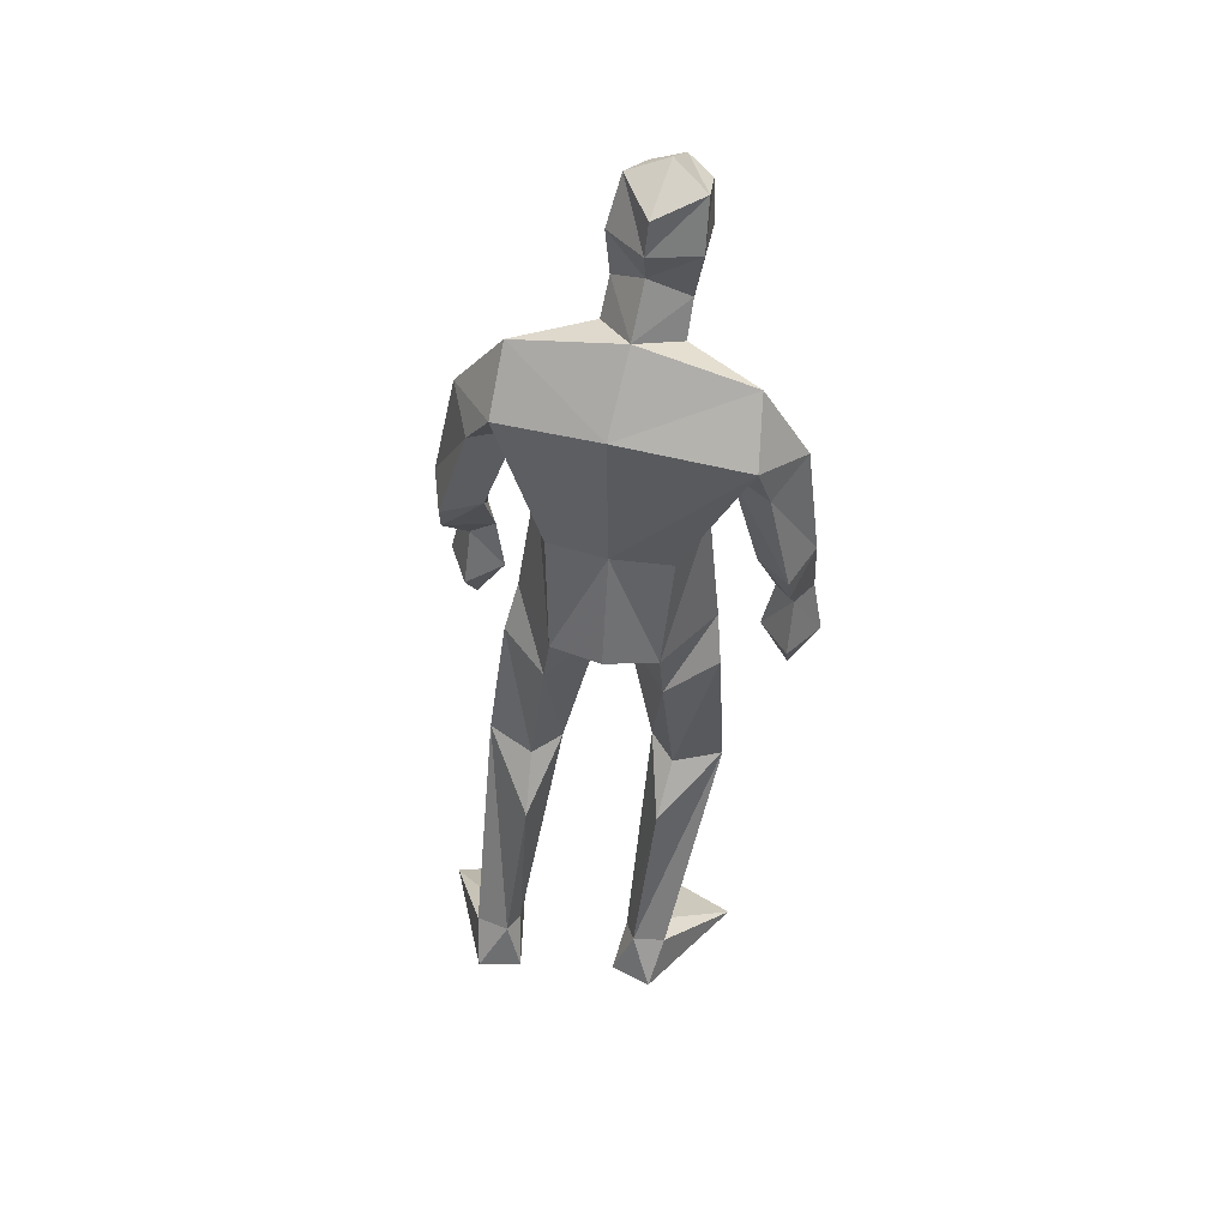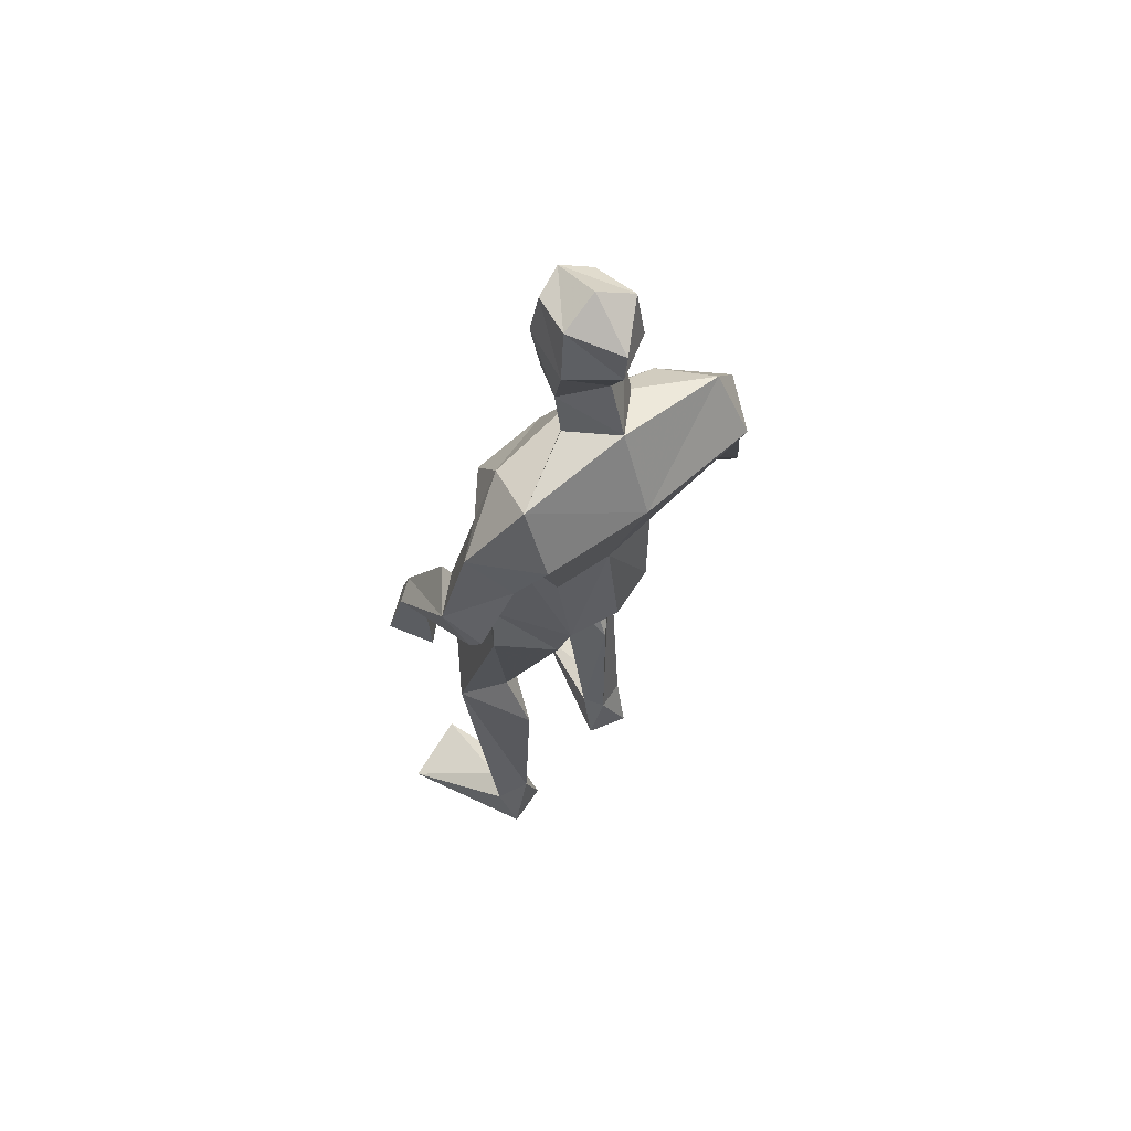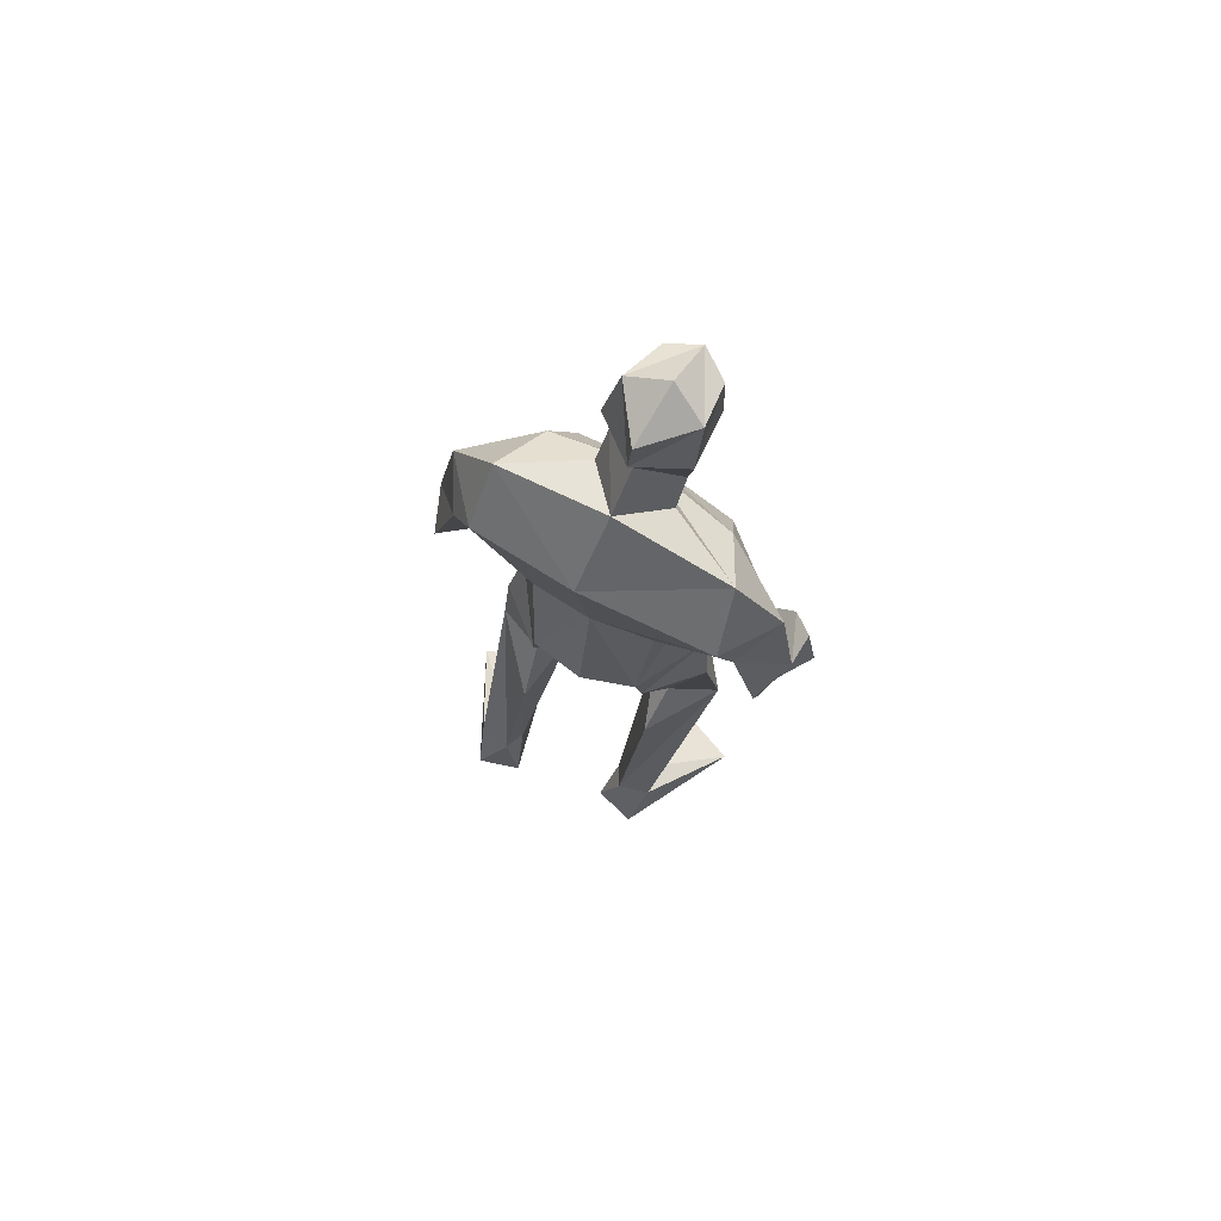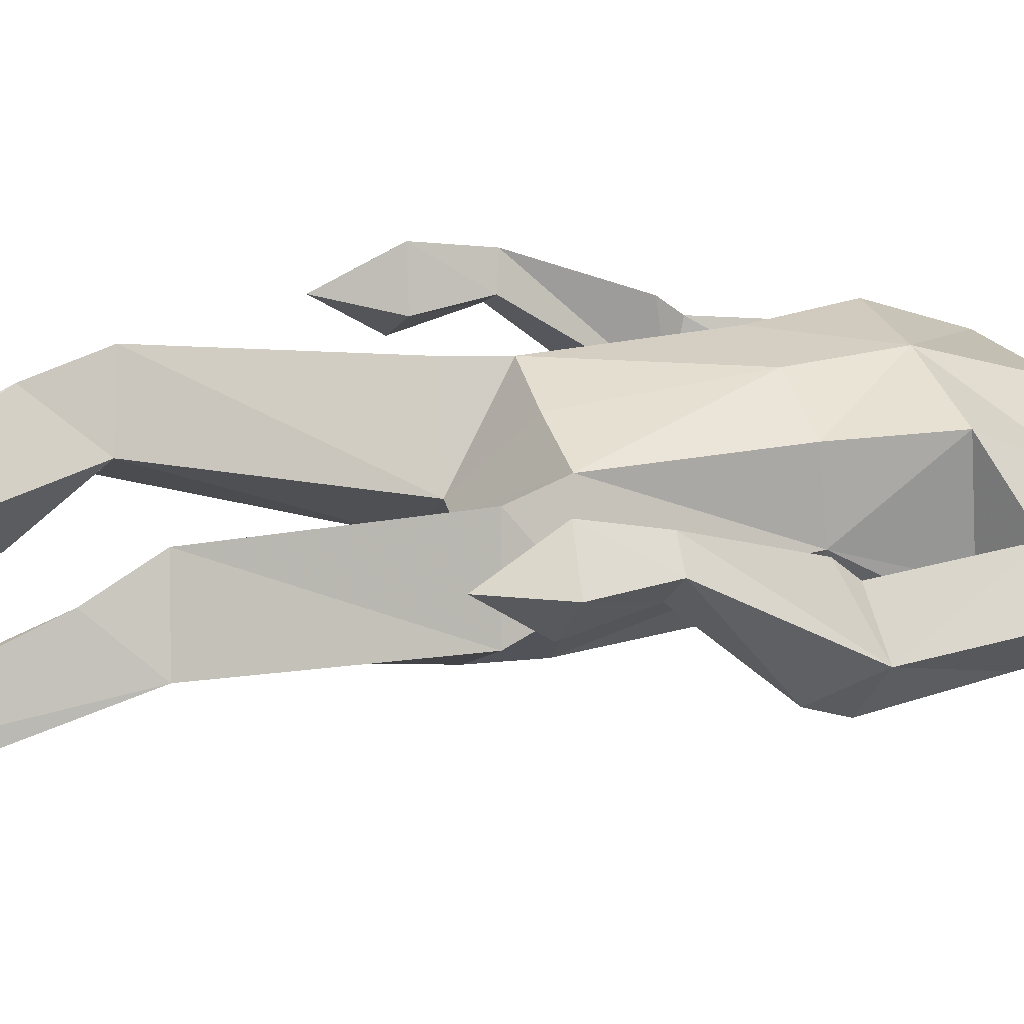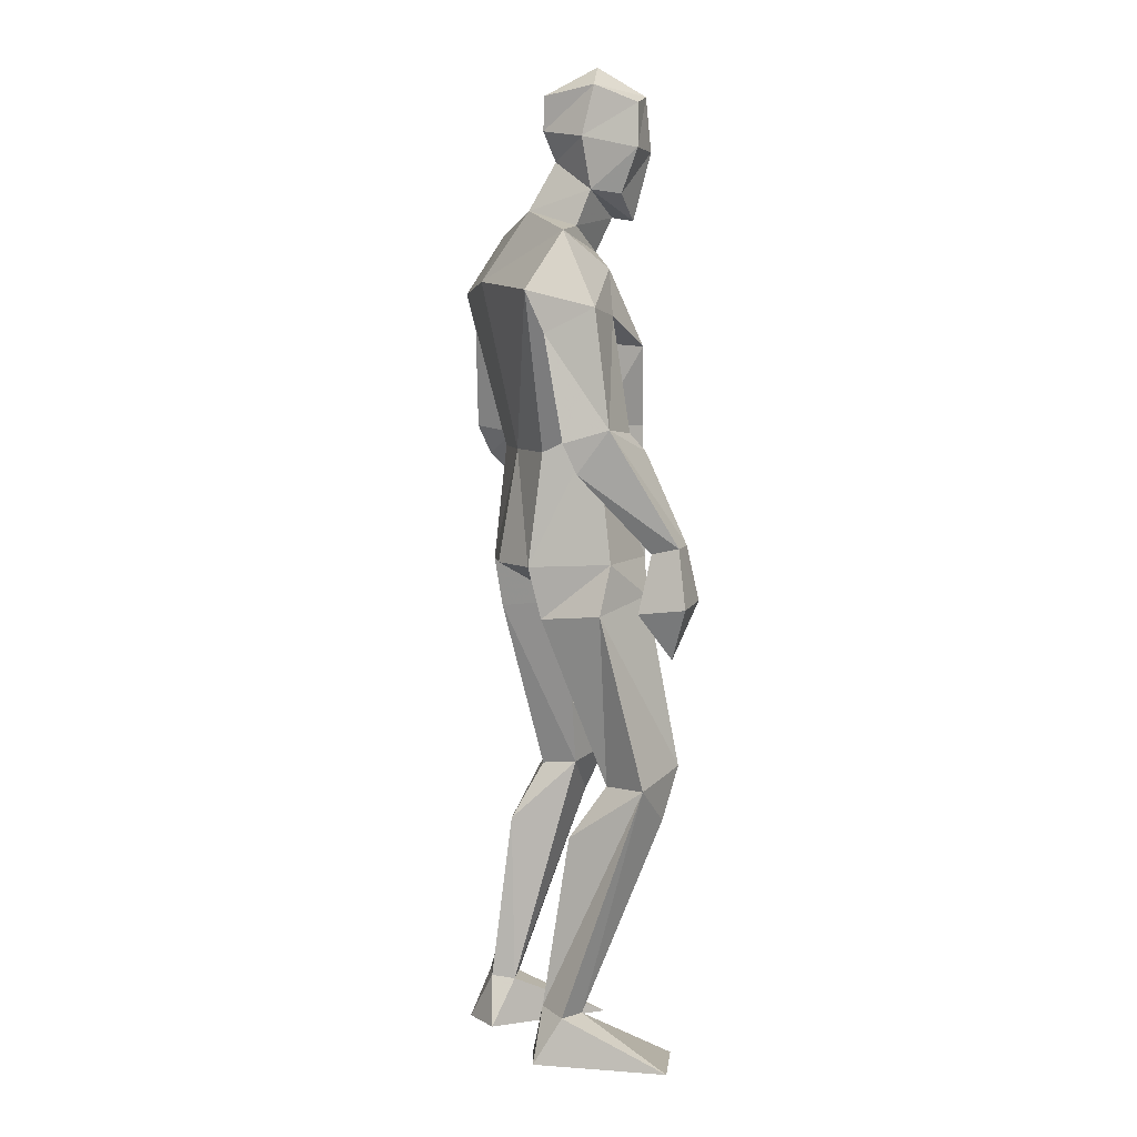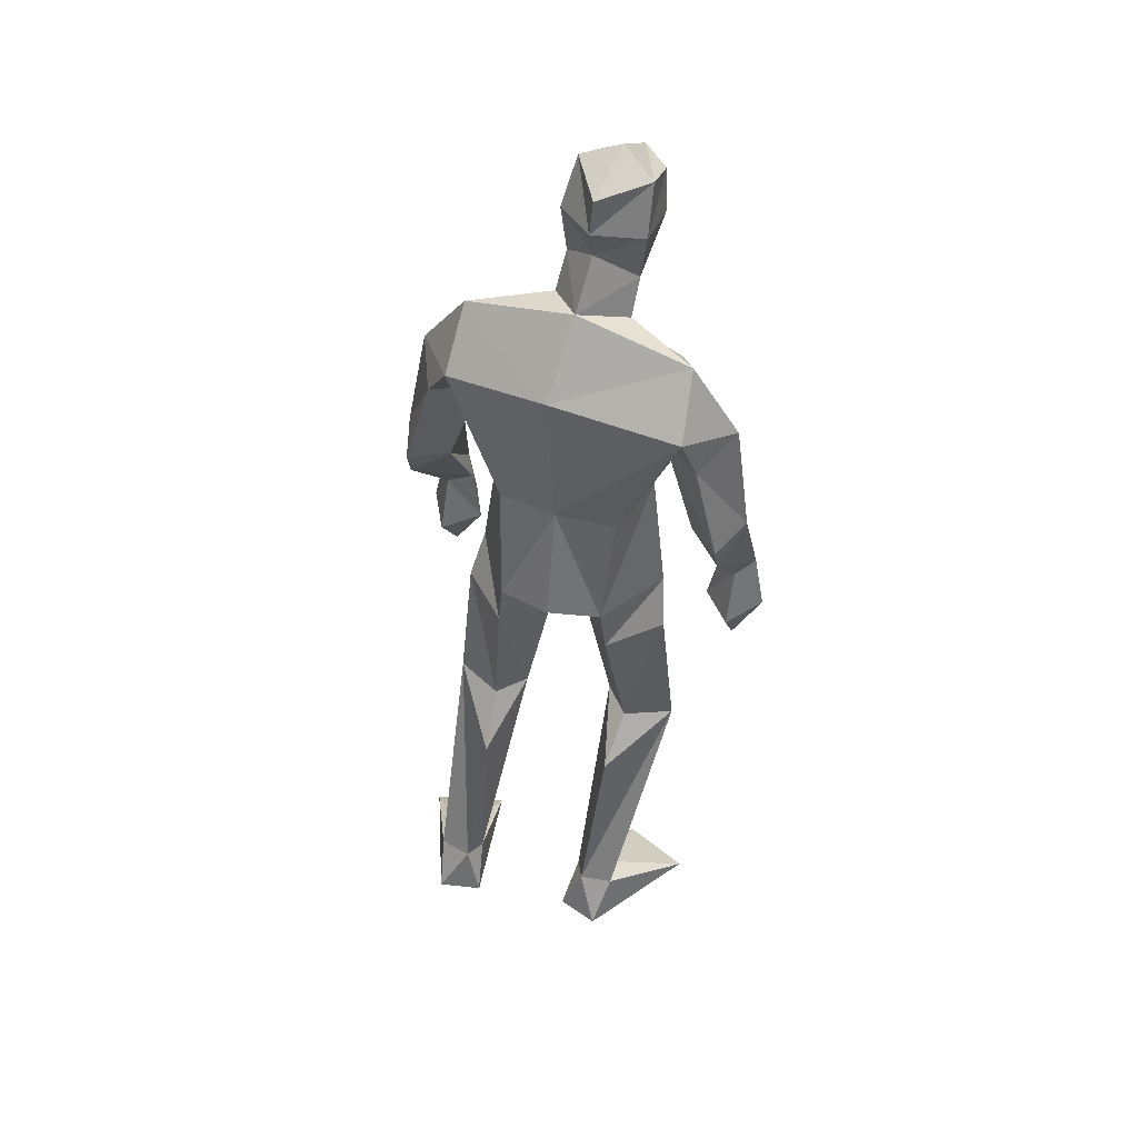
<metadata>
{"format":"obj","ext":"obj","renderer":"f3d","projection":"perspective","resolution":1024,"background":"white","views":[{"elev":44.0,"azim":-167.9,"up":"+Y"},{"elev":68.4,"azim":139.5,"up":"+Y"},{"elev":69.4,"azim":-153.7,"up":"+Y"},{"elev":34.9,"azim":76.6,"up":"+Z"},{"elev":3.7,"azim":-108.2,"up":"+Y"},{"elev":43.0,"azim":-159.3,"up":"+Y"}]}
</metadata>
<code>
v -0.233 -0.001156 0.2382
v -0.2544 0.6103 0.07896
v -0.2746 0.6516 0.2388
v -0.2803 1.029 0.1623
v -0.2731 1.821 0.003171
v -0.1917 1.774 0.07472
v -0.2256 1.989 0.1897
v -0.2683 1.893 0.1064
v -0.2914 2.085 0.1357
v -0.3015 2.116 0.03267
v -0.2357 2.106 0.174
v -0.2027 2.027 -0.04845
v -0.2791 1.898 0.03301
v -0.2946 1.989 0.1339
v -0.3005 2.006 0.005521
v -0.2013 1.848 0.1083
v -0.1856 1.858 -0.07556
v -0.1956 0.12 -0.04923
v -0.1471 0.006617 -0.05564
v -0.386 -0.001157 0.1706
v -0.2653 0.1073 -0.02774
v -0.2399 0.003362 -0.08612
v -0.2358 0.4983 -0.001324
v -0.1969 0.6303 0.1353
v -0.3579 0.6121 0.1252
v -0.2542 1.094 -0.09991
v -0.3586 0.9918 0.02664
v -0.2563 0.981 -0.07139
v -0.2515 1.113 0.1682
v -0.3448 1.101 0.05598
v -0.2799 0.5335 0.1996
v -0.1705 0.1129 -0.001007
v -0.2335 0.1068 0.02913
v -0.1432 1.099 -0.1326
v -0.161 1.006 0.0429
v -0.5018 1.296 -0.07253
v -0.4503 1.138 0.1294
v -0.4839 1.148 0.1747
v -0.4628 1.342 0.09136
v -0.5006 1.359 -0.1021
v -0.5406 1.386 -0.01628
v -0.4286 1.622 0.03051
v -0.4659 1.38 0.05504
v -0.5487 1.017 0.1466
v -0.4847 0.9092 0.1421
v -0.4943 1.131 0.09284
v -0.4234 1.023 0.131
v -0.4896 1.007 0.06495
v -0.5281 1.143 0.14
v -0.4737 1.032 0.2059
v -0.4293 1.353 -0.03608
v -0.4594 1.582 -0.1288
v -0.371 1.723 0.04293
v -0.5153 1.633 -0.03819
v -0.3723 1.574 -0.05564
v -0.3236 1.394 0.0302
v -0.438 1.671 -0.1633
v -0.1478 1.347 -0.09066
v -0.3379 1.564 0.1309
v -0.2803 1.398 0.1515
v -0.2772 1.34 -0.07451
v -0.4273 1.796 -0.07704
v 0.2837 0.004868 0.1548
v 0.1248 -0.000692 0.207
v -0.003346 0.6267 0.09124
v 0.05452 0.619 0.03147
v 0.07357 0.6532 0.1947
v 0.09625 1.015 0.008704
v -0.01777 1.354 -0.0772
v -0.02883 1.102 -0.1085
v -0.1089 1.835 0.01751
v -0.1699 2.097 0.1493
v -0.2293 2.163 0.06507
v -0.2102 2.1 -0.04791
v -0.1437 2.132 0.05032
v -0.1994 1.962 -0.019
v -0.117 2.025 0.02585
v -0.1473 2.004 0.1503
v -0.1466 1.905 0.1196
v -0.2065 1.842 0.1557
v -0.1211 1.913 0.04954
v 0.06797 0.002569 -0.08911
v 0.1738 0.1147 -0.06135
v 0.0792 0.1095 -0.03109
v 0.1625 0.006596 -0.1144
v 0.1581 0.6349 0.07619
v 0.07145 1.118 0.04091
v -0.009512 0.9925 -0.08486
v -0.01287 1.123 0.1591
v 0.01878 1.033 0.15
v 0.1425 0.1112 -0.001663
v 0.09897 0.5462 0.15
v 0.05123 0.4942 -0.04634
v 0.09877 0.1164 -0.08042
v -0.09983 1.009 0.03618
v -0.1311 1.115 0.1663
v -0.1304 1.008 0.03965
v 0.1983 1.335 -0.05169
v 0.1396 1.381 0.1068
v 0.1648 1.676 -0.01653
v 0.03596 1.595 -0.03667
v 0.1193 1.619 -0.1098
v 0.08651 1.653 0.04839
v 0.1419 1.418 0.06961
v 0.1715 1.075 0.2304
v 0.2005 0.9529 0.1712
v 0.1291 1.059 0.1518
v 0.2524 1.067 0.178
v 0.2021 1.049 0.09201
v 0.2199 1.19 0.1663
v 0.1919 1.174 0.1169
v 0.1725 1.191 0.1968
v 0.1442 1.176 0.1492
v 0.1165 1.383 -0.02282
v 0.1907 1.399 -0.0841
v 0.2203 1.432 0.003641
v -0.004754 1.592 0.1513
v 0.01259 1.744 0.06764
v 0.06315 1.695 -0.146
v 0.05048 1.824 -0.06412
v -0.02015 1.414 0.1515
v 0.02329 1.415 0.03061
v -0.1752 1.574 0.1624
v -0.1502 1.406 0.1721
v -0.1628 1.706 -0.1757
f 20 1 33
f 27 28 2
f 27 2 25
f 28 35 24
f 28 24 2
f 35 4 3
f 35 3 24
f 4 27 3
f 3 27 25
f 61 58 26
f 26 58 34
f 5 62 6
f 6 62 53
f 7 14 8
f 7 8 80
f 11 9 14
f 11 14 7
f 73 10 11
f 11 10 9
f 74 10 73
f 10 74 12
f 10 12 15
f 15 12 76
f 15 76 13
f 14 15 13
f 14 13 8
f 9 10 15
f 9 15 14
f 8 13 80
f 80 13 16
f 5 17 62
f 13 76 17
f 13 17 5
f 16 13 5
f 16 5 6
f 32 19 18
f 21 20 33
f 32 1 19
f 22 20 21
f 18 19 22
f 33 1 32
f 18 22 21
f 22 19 20
f 20 19 1
f 2 23 25
f 24 23 2
f 25 31 3
f 3 31 24
f 30 26 28
f 30 28 27
f 35 28 26
f 29 30 4
f 4 30 27
f 29 4 35
f 24 31 32
f 32 31 33
f 31 25 33
f 33 25 21
f 23 24 32
f 23 32 18
f 25 23 18
f 25 18 21
f 26 34 35
f 35 34 97
f 96 29 35
f 96 35 97
f 36 51 37
f 36 37 46
f 41 36 49
f 49 36 46
f 39 41 38
f 38 41 49
f 51 39 38
f 51 38 37
f 54 52 41
f 41 52 40
f 52 55 40
f 40 55 51
f 42 54 41
f 42 41 43
f 55 42 43
f 55 43 51
f 44 45 50
f 50 45 47
f 48 45 44
f 47 45 48
f 49 46 44
f 44 46 48
f 46 37 47
f 46 47 48
f 38 49 50
f 50 49 44
f 37 38 50
f 37 50 47
f 43 39 51
f 41 39 43
f 51 36 40
f 40 36 41
f 55 59 42
f 42 59 53
f 55 52 57
f 62 57 54
f 54 57 52
f 53 62 54
f 53 54 42
f 60 56 29
f 29 56 30
f 55 57 56
f 56 57 61
f 59 55 56
f 59 56 60
f 57 125 58
f 57 58 61
f 123 59 60
f 123 60 124
f 124 60 29
f 124 29 96
f 6 53 123
f 123 53 59
f 56 61 26
f 56 26 30
f 62 17 125
f 62 125 57
f 63 91 64
f 88 68 66
f 66 68 86
f 95 88 65
f 65 88 66
f 90 95 67
f 67 95 65
f 68 90 67
f 68 67 86
f 58 69 70
f 58 70 34
f 120 71 6
f 120 6 118
f 78 7 79
f 79 7 80
f 72 11 78
f 78 11 7
f 75 73 11
f 75 11 72
f 74 73 75
f 74 75 12
f 12 75 77
f 12 77 76
f 76 77 81
f 77 78 81
f 81 78 79
f 75 72 77
f 77 72 78
f 81 79 80
f 81 80 16
f 71 120 17
f 76 81 17
f 17 81 71
f 81 16 71
f 71 16 6
f 84 94 82
f 83 91 63
f 84 82 64
f 85 83 63
f 94 85 82
f 91 84 64
f 94 83 85
f 82 85 63
f 82 63 64
f 66 86 93
f 65 66 93
f 86 67 92
f 67 65 92
f 70 87 88
f 88 87 68
f 95 70 88
f 87 89 90
f 87 90 68
f 89 95 90
f 92 65 84
f 92 84 91
f 86 92 91
f 86 91 83
f 65 93 84
f 84 93 94
f 93 86 94
f 94 86 83
f 34 70 95
f 34 95 97
f 89 96 97
f 89 97 95
f 114 98 113
f 113 98 111
f 98 116 110
f 98 110 111
f 116 99 112
f 116 112 110
f 99 114 112
f 112 114 113
f 102 100 116
f 102 116 115
f 101 102 115
f 101 115 114
f 100 103 116
f 116 103 104
f 103 101 104
f 104 101 114
f 108 105 106
f 105 107 106
f 109 108 106
f 107 109 106
f 111 110 108
f 111 108 109
f 113 111 107
f 107 111 109
f 110 112 105
f 110 105 108
f 112 113 105
f 105 113 107
f 104 114 99
f 116 104 99
f 114 115 98
f 115 116 98
f 101 103 117
f 103 118 117
f 101 119 102
f 119 120 100
f 119 100 102
f 120 118 100
f 100 118 103
f 122 121 89
f 122 89 87
f 119 101 122
f 119 122 69
f 101 117 122
f 122 117 121
f 125 119 58
f 58 119 69
f 117 123 121
f 121 123 124
f 121 124 89
f 89 124 96
f 118 6 123
f 118 123 117
f 69 122 70
f 70 122 87
f 17 120 125
f 125 120 119

</code>
